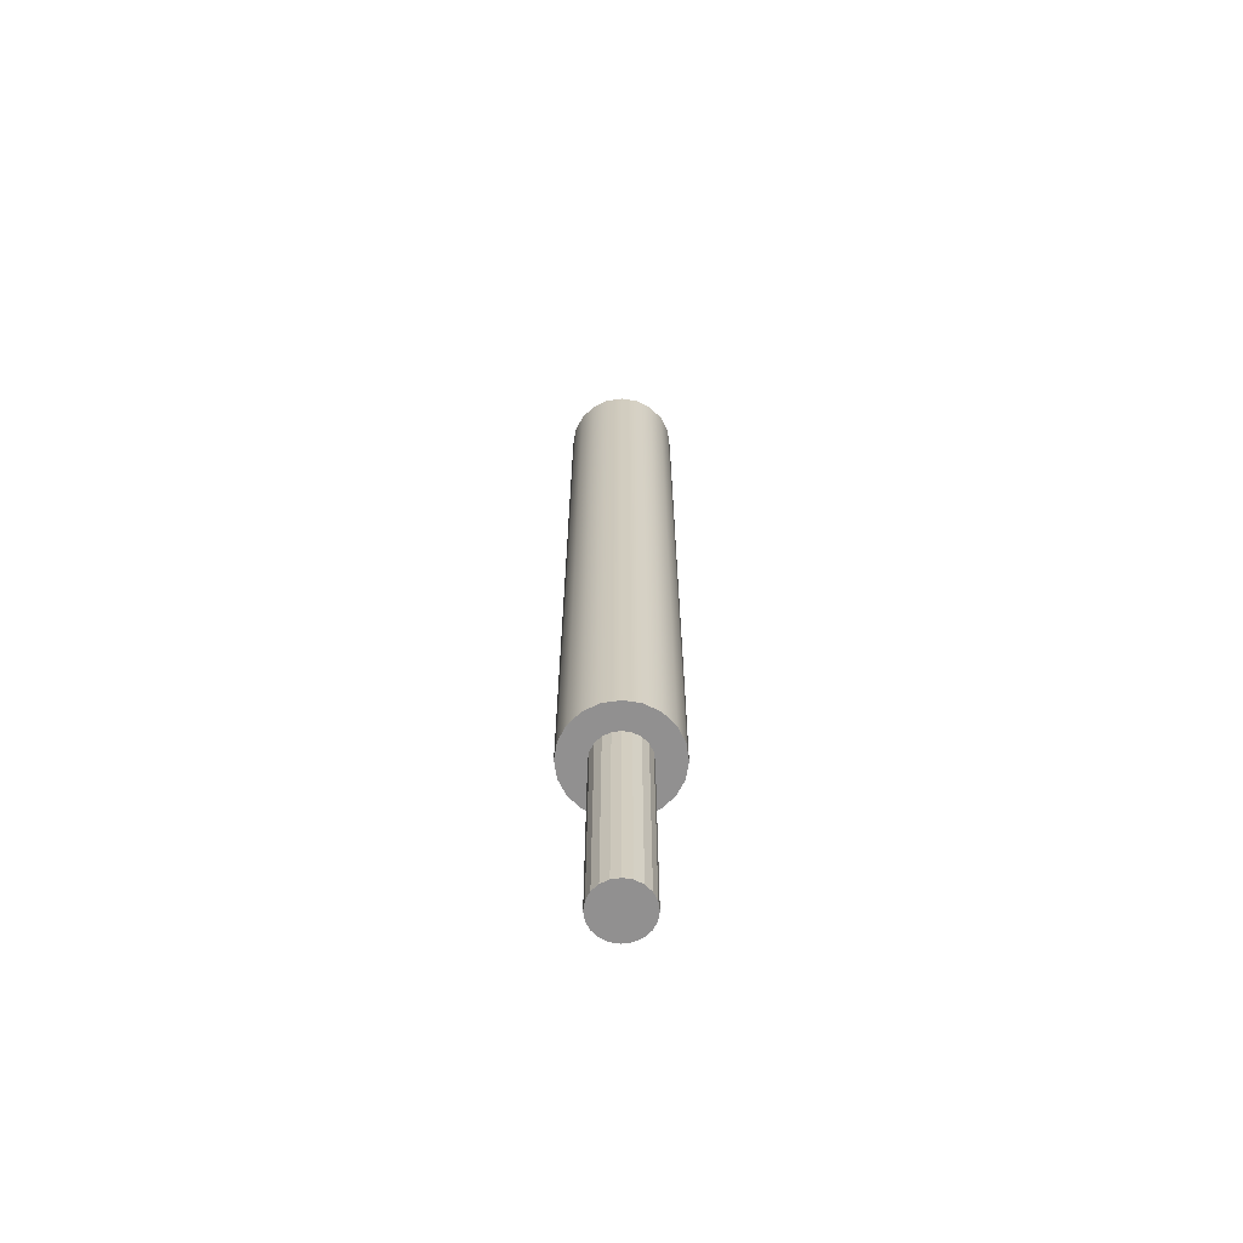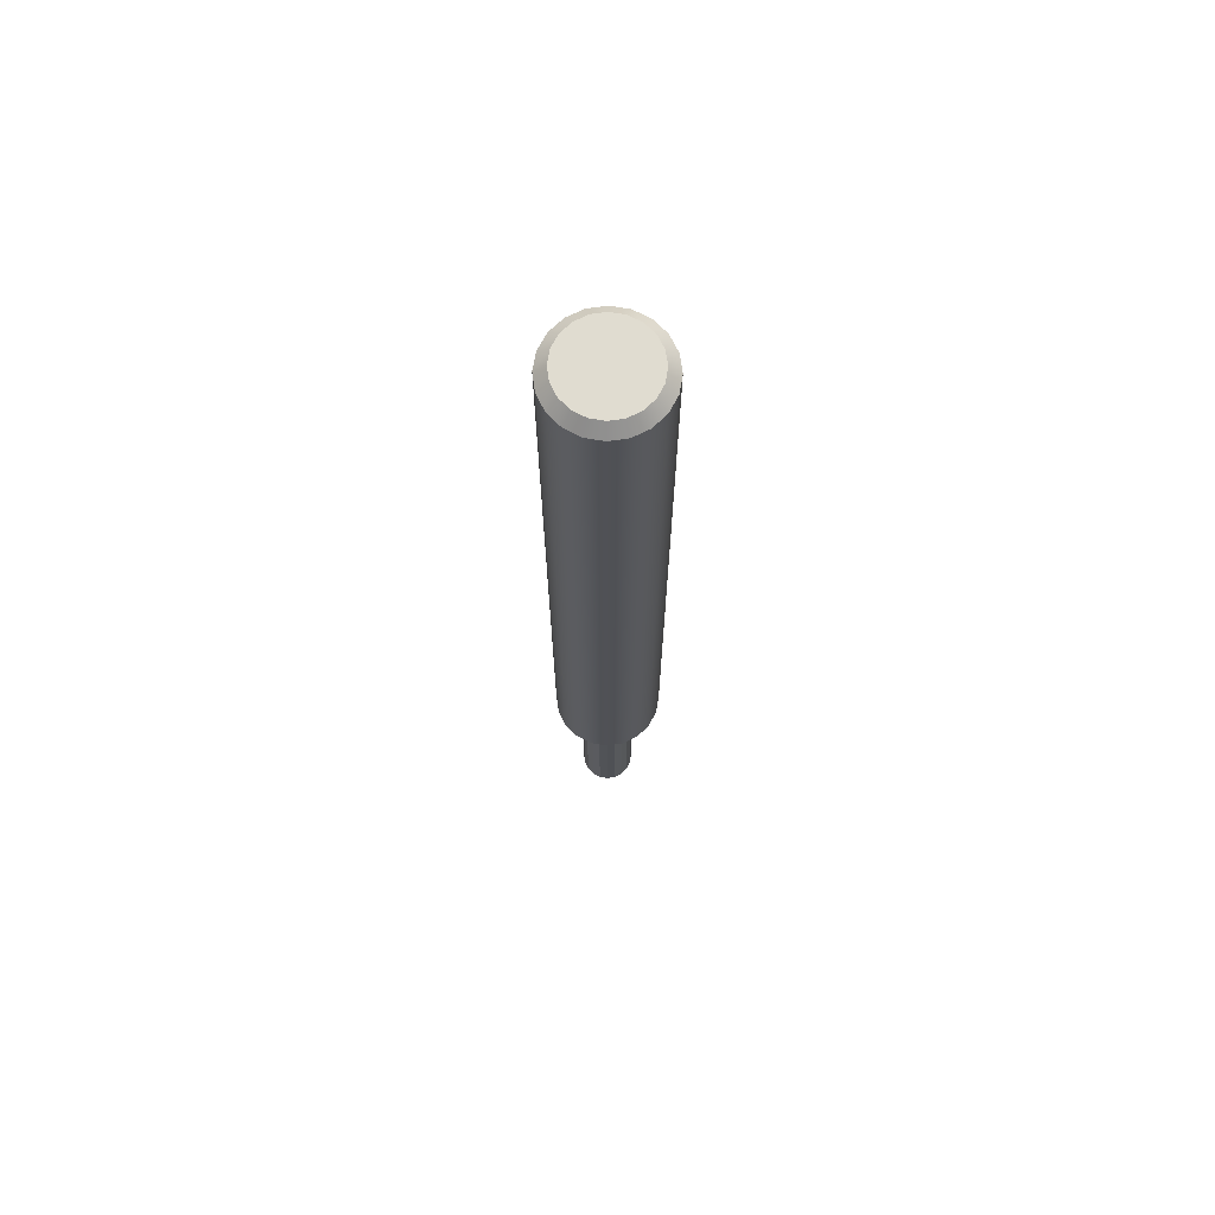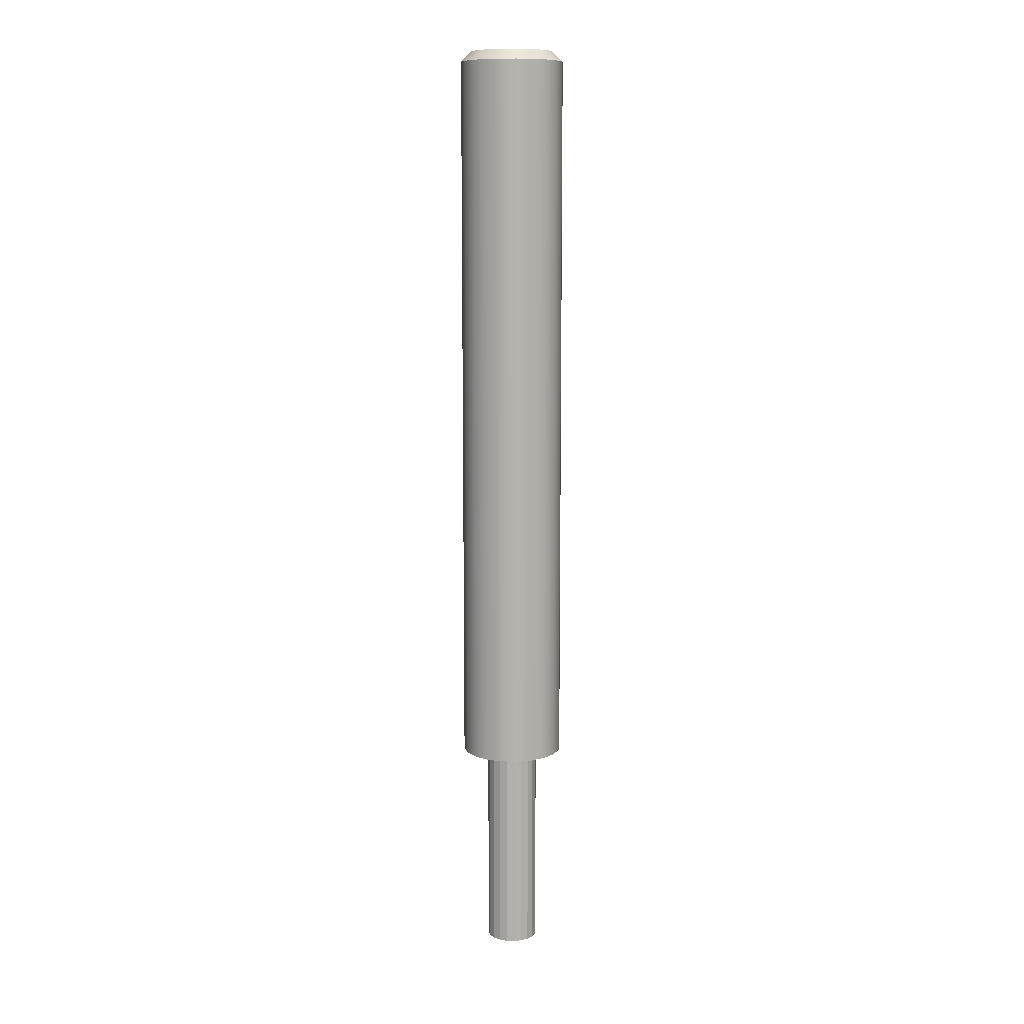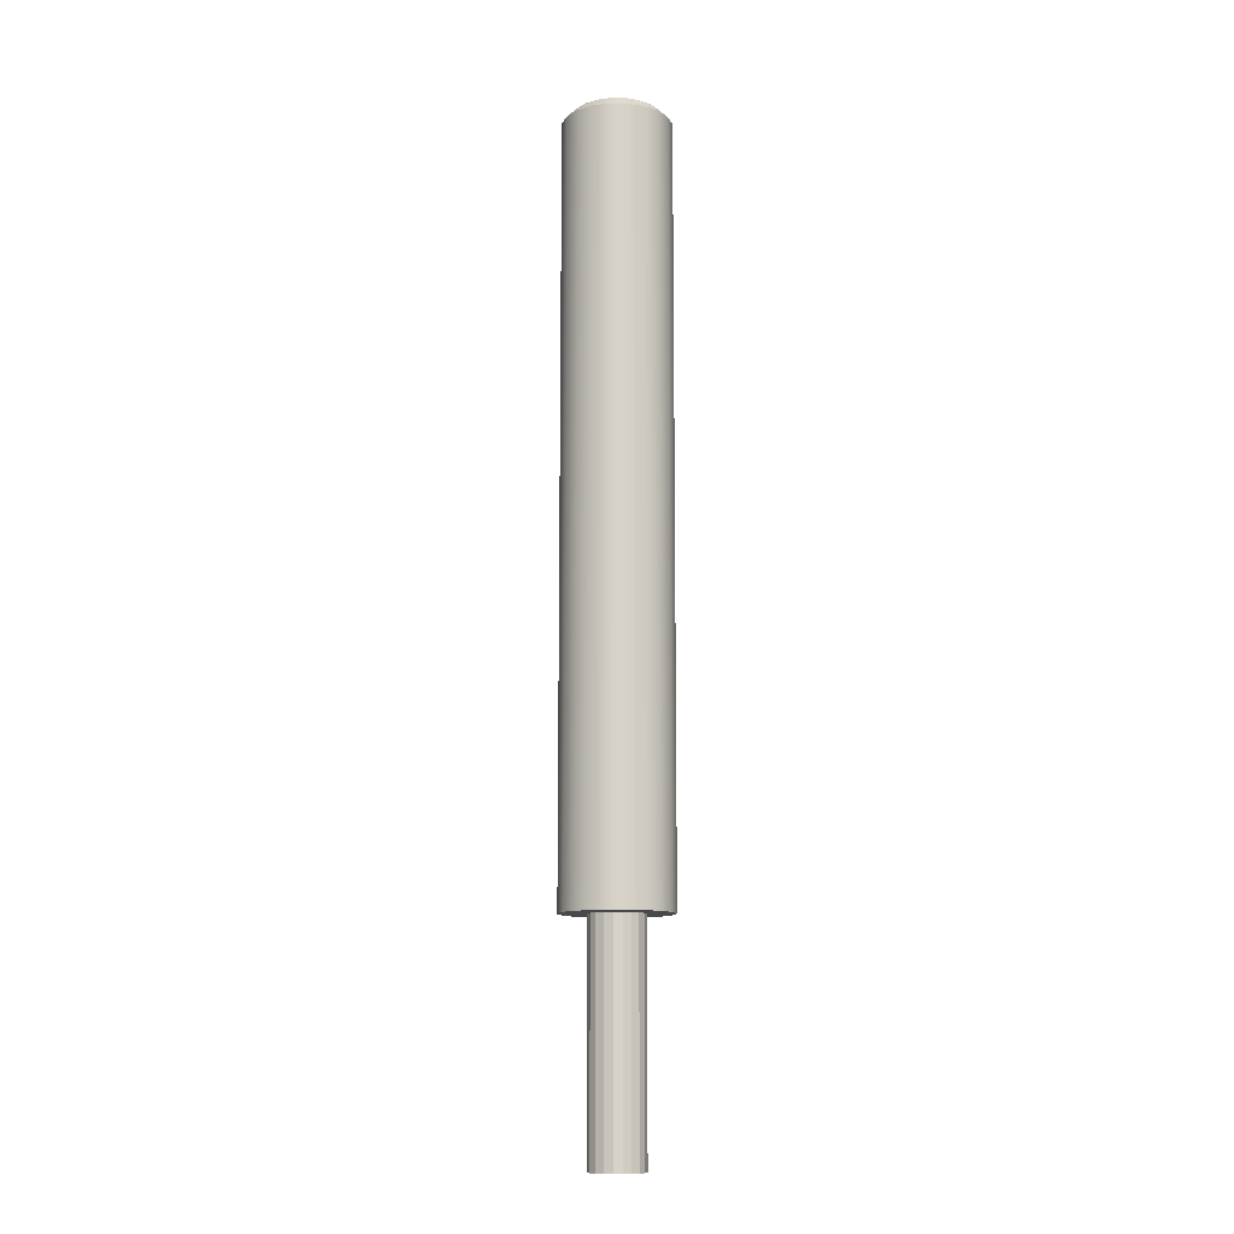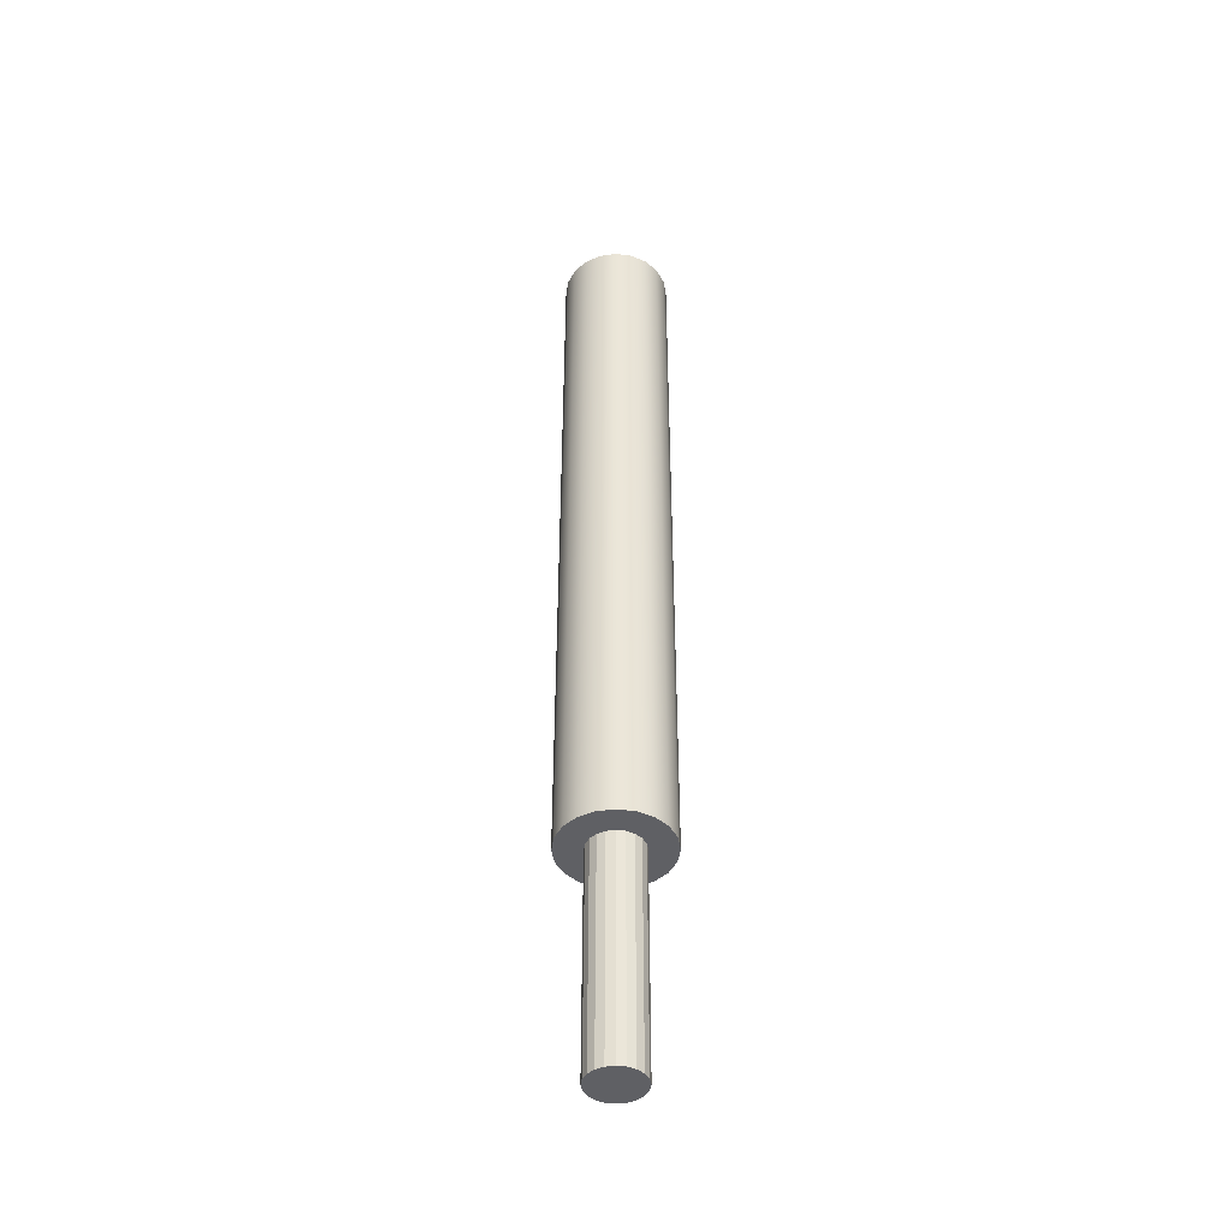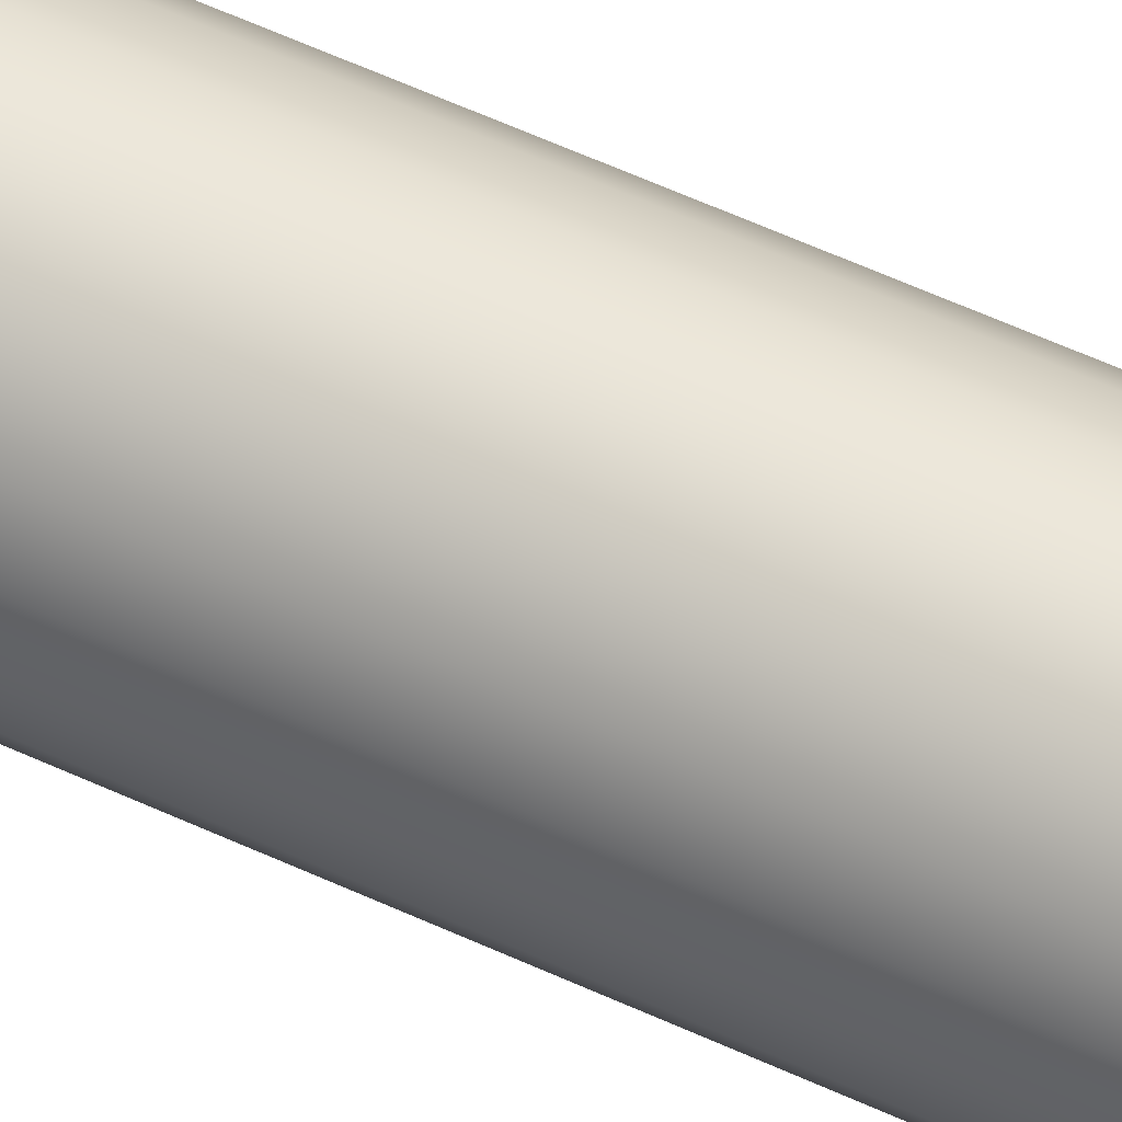
<metadata>
{"format":"obj","ext":"obj","renderer":"f3d","projection":"perspective","resolution":1024,"background":"white","views":[{"elev":-65.8,"azim":71.4,"up":"+Y"},{"elev":69.7,"azim":144.9,"up":"+Y"},{"elev":10.5,"azim":-149.1,"up":"+Y"},{"elev":-12.0,"azim":97.7,"up":"+Y"},{"elev":-44.1,"azim":-143.4,"up":"+Y"},{"elev":53.4,"azim":-63.1,"up":"+Z"}]}
</metadata>
<code>
g default
v 0.9511 2.206 -0.309
v 0.809 2.206 -0.5878
v 0.5878 2.206 -0.809
v 0.309 2.206 -0.9511
v 0 2.206 -1
v -0.309 2.206 -0.9511
v -0.5878 2.206 -0.809
v -0.809 2.206 -0.5878
v -0.9511 2.206 -0.309
v -1 2.206 0
v -0.9511 2.206 0.309
v -0.809 2.206 0.5878
v -0.5878 2.206 0.809
v -0.309 2.206 0.9511
v -0 2.206 1
v 0.309 2.206 0.9511
v 0.5878 2.206 0.809
v 0.809 2.206 0.5878
v 0.9511 2.206 0.309
v 1 2.206 0
v 0 16.38 0
v 0.1545 2.206 0.4755
v 0.2939 2.206 0.4045
v 0.4045 2.206 0.2939
v 0.4755 2.206 0.1545
v 0.5 2.206 0
v 0.4755 2.206 -0.1545
v 0.4045 2.206 -0.2939
v 0.2939 2.206 -0.4045
v 0.1545 2.206 -0.4755
v 0 2.206 -0.5
v -0.1545 2.206 -0.4755
v -0.2939 2.206 -0.4045
v -0.4045 2.206 -0.2939
v -0.4755 2.206 -0.1545
v -0.5 2.206 0
v -0.4755 2.206 0.1545
v -0.4045 2.206 0.2939
v -0.2939 2.206 0.4045
v -0.1545 2.206 0.4755
v -0 2.206 0.5
v 0.1545 -1.933 0.4755
v 0.2939 -1.933 0.4045
v 0 -1.933 0
v 0.4045 -1.933 0.2939
v 0.4755 -1.933 0.1545
v 0.5 -1.933 0
v 0.4755 -1.933 -0.1545
v 0.4045 -1.933 -0.2939
v 0.2939 -1.933 -0.4045
v 0.1545 -1.933 -0.4755
v 0 -1.933 -0.5
v -0.1545 -1.933 -0.4755
v -0.2939 -1.933 -0.4045
v -0.4045 -1.933 -0.2939
v -0.4755 -1.933 -0.1545
v -0.5 -1.933 0
v -0.4755 -1.933 0.1545
v -0.4045 -1.933 0.2939
v -0.2939 -1.933 0.4045
v -0.1545 -1.933 0.4755
v -0 -1.933 0.5
v 0.9511 16.18 -0.309
v 0.7609 16.38 -0.2472
v 0.809 16.18 -0.5878
v 0.6472 16.38 -0.4702
v 0.5878 16.18 -0.809
v 0.4702 16.38 -0.6472
v 0.309 16.18 -0.9511
v 0.2472 16.38 -0.7609
v 0 16.18 -1
v 0 16.38 -0.8
v -0.309 16.18 -0.9511
v -0.2472 16.38 -0.7609
v -0.5878 16.18 -0.809
v -0.4702 16.38 -0.6472
v -0.809 16.18 -0.5878
v -0.6472 16.38 -0.4702
v -0.9511 16.18 -0.309
v -0.7609 16.38 -0.2472
v -1 16.18 0
v -0.8 16.38 0
v -0.9511 16.18 0.309
v -0.7609 16.38 0.2472
v -0.809 16.18 0.5878
v -0.6472 16.38 0.4702
v -0.5878 16.18 0.809
v -0.4702 16.38 0.6472
v -0.309 16.18 0.9511
v -0.2472 16.38 0.7609
v -0 16.18 1
v -0 16.38 0.8
v 0.309 16.18 0.9511
v 0.2472 16.38 0.7609
v 0.5878 16.18 0.809
v 0.4702 16.38 0.6472
v 0.809 16.18 0.5878
v 0.6472 16.38 0.4702
v 0.9511 16.18 0.309
v 0.7609 16.38 0.2472
v 1 16.18 0
v 0.8 16.38 -0
g Baton
f 2 1 27 28
f 3 2 28 29
f 4 3 29 30
f 5 4 30 31
f 6 5 31 32
f 7 6 32 33
f 8 7 33 34
f 9 8 34 35
f 10 9 35 36
f 11 10 36 37
f 12 11 37 38
f 13 12 38 39
f 14 13 39 40
f 15 14 40 41
f 16 15 41 22
f 17 16 22 23
f 18 17 23 24
f 19 18 24 25
f 20 19 25 26
f 1 20 26 27
f 43 42 44
f 45 43 44
f 46 45 44
f 47 46 44
f 48 47 44
f 49 48 44
f 50 49 44
f 51 50 44
f 52 51 44
f 53 52 44
f 54 53 44
f 55 54 44
f 56 55 44
f 57 56 44
f 58 57 44
f 59 58 44
f 60 59 44
f 61 60 44
f 62 61 44
f 42 62 44
f 23 22 42 43
f 24 23 43 45
f 25 24 45 46
f 26 25 46 47
f 27 26 47 48
f 28 27 48 49
f 29 28 49 50
f 30 29 50 51
f 31 30 51 52
f 32 31 52 53
f 33 32 53 54
f 34 33 54 55
f 35 34 55 56
f 36 35 56 57
f 37 36 57 58
f 38 37 58 59
f 39 38 59 60
f 40 39 60 61
f 41 40 61 62
f 22 41 62 42
f 63 64 102 101
f 64 63 65 66
f 66 65 67 68
f 68 67 69 70
f 70 69 71 72
f 72 71 73 74
f 74 73 75 76
f 76 75 77 78
f 78 77 79 80
f 80 79 81 82
f 82 81 83 84
f 84 83 85 86
f 86 85 87 88
f 88 87 89 90
f 90 89 91 92
f 92 91 93 94
f 94 93 95 96
f 96 95 97 98
f 98 97 99 100
f 100 99 101 102
f 1 2 65 63
f 2 3 67 65
f 3 4 69 67
f 4 5 71 69
f 5 6 73 71
f 6 7 75 73
f 7 8 77 75
f 8 9 79 77
f 9 10 81 79
f 10 11 83 81
f 11 12 85 83
f 12 13 87 85
f 13 14 89 87
f 14 15 91 89
f 15 16 93 91
f 16 17 95 93
f 17 18 97 95
f 18 19 99 97
f 19 20 101 99
f 20 1 63 101
f 64 66 21
f 66 68 21
f 68 70 21
f 70 72 21
f 72 74 21
f 74 76 21
f 76 78 21
f 78 80 21
f 80 82 21
f 82 84 21
f 84 86 21
f 86 88 21
f 88 90 21
f 90 92 21
f 92 94 21
f 94 96 21
f 96 98 21
f 98 100 21
f 100 102 21
f 102 64 21

</code>
